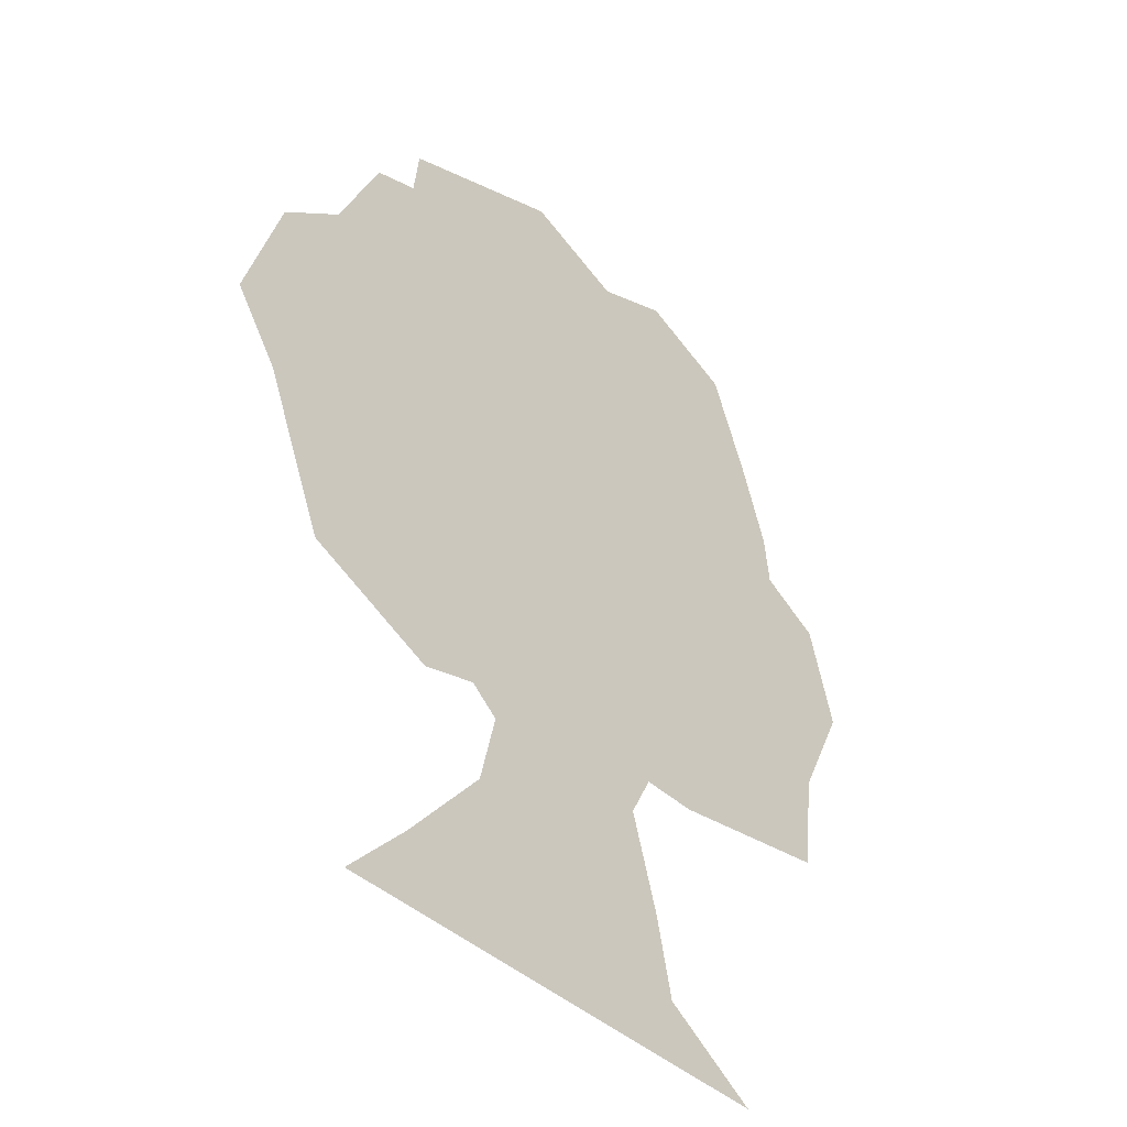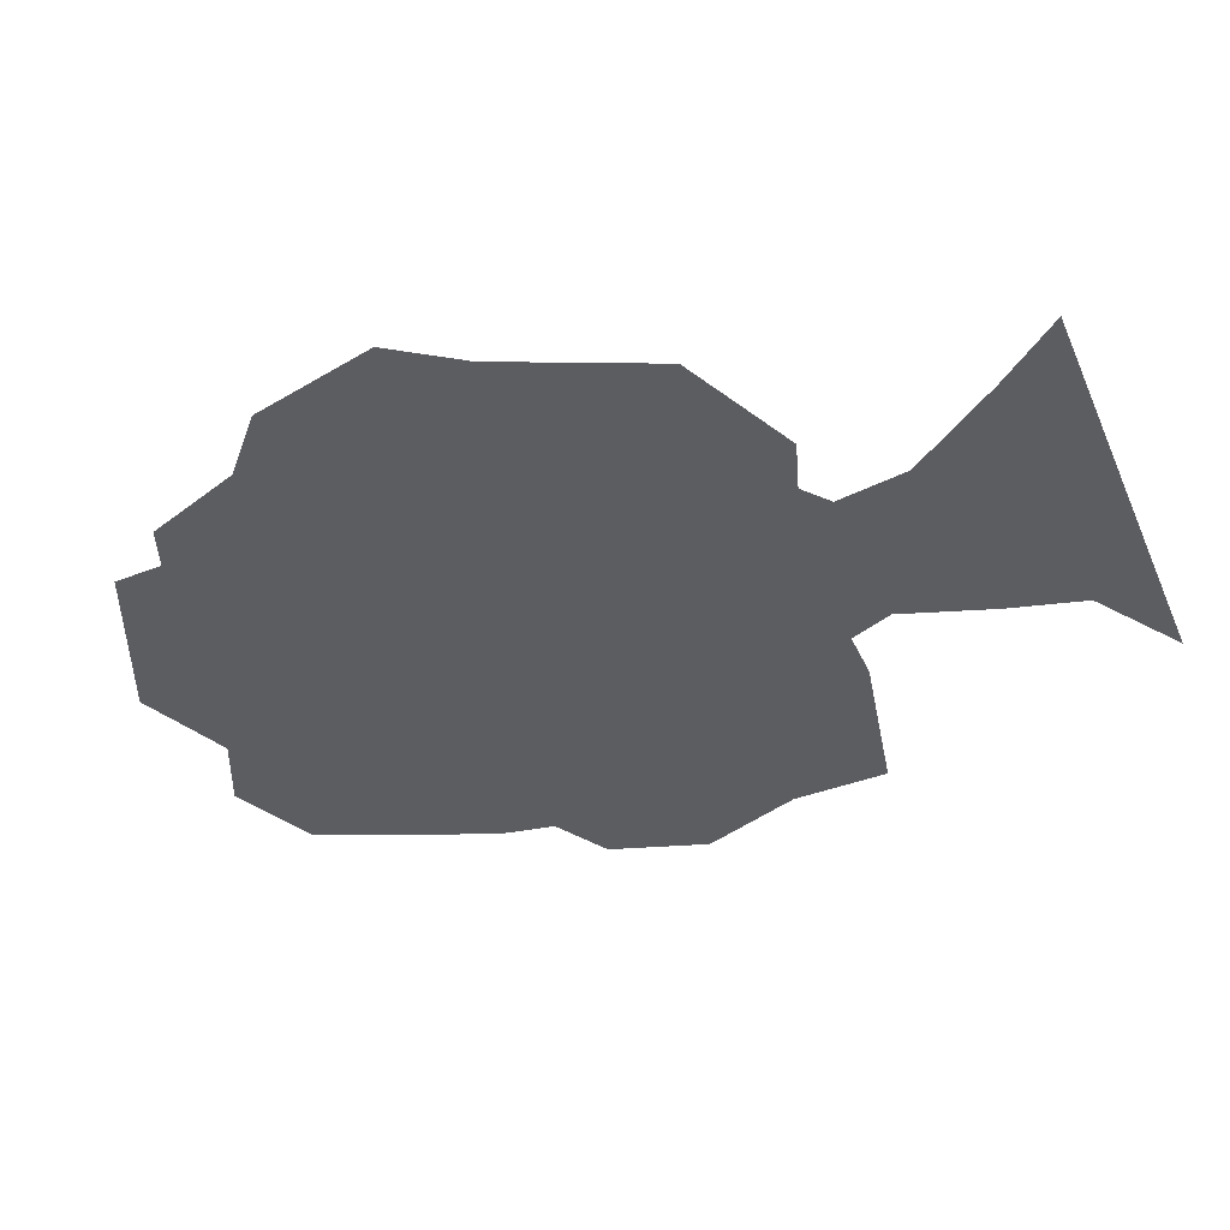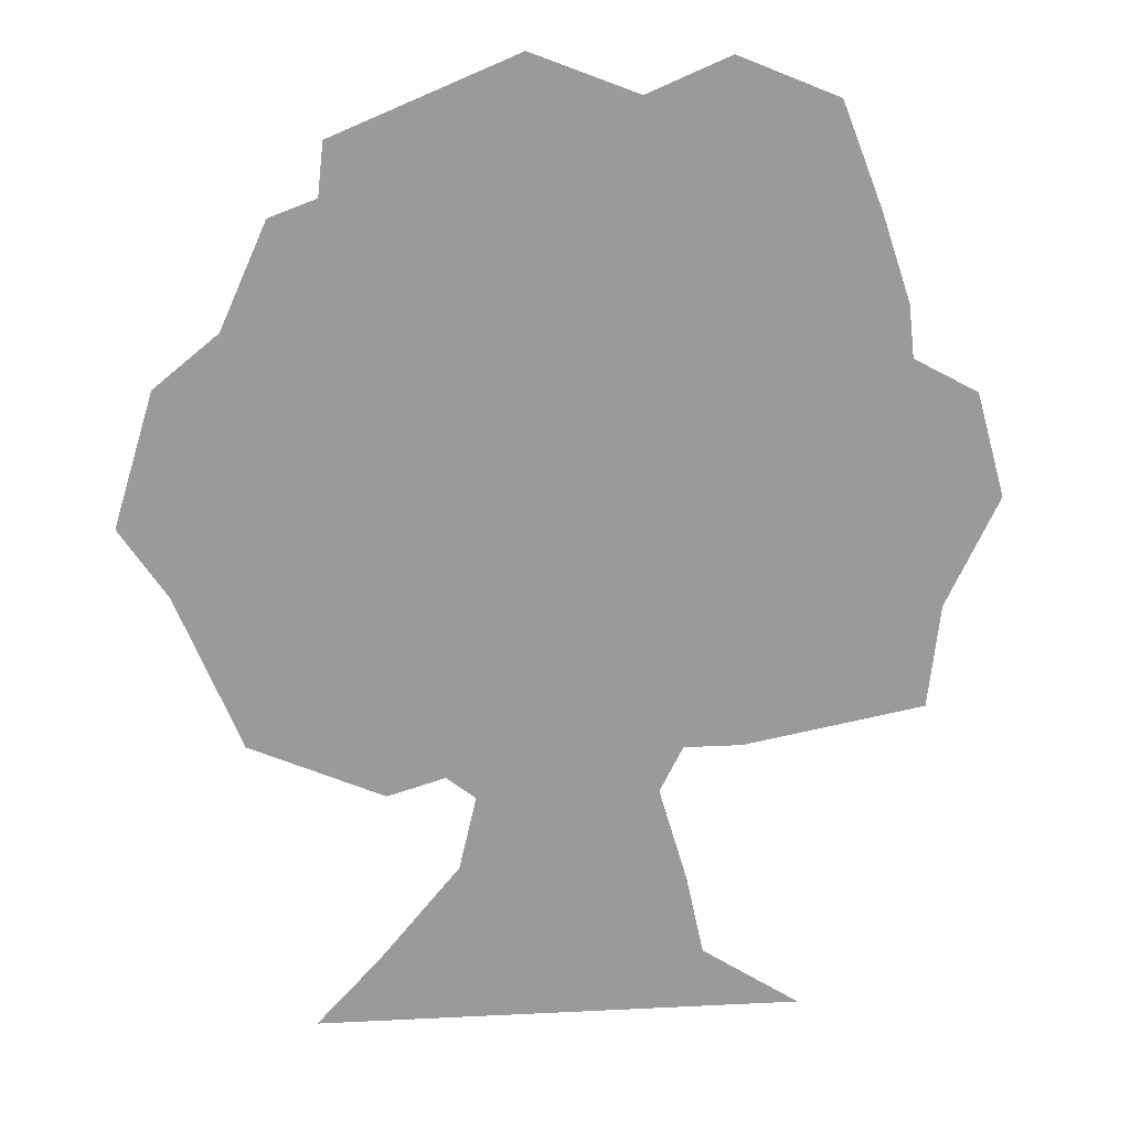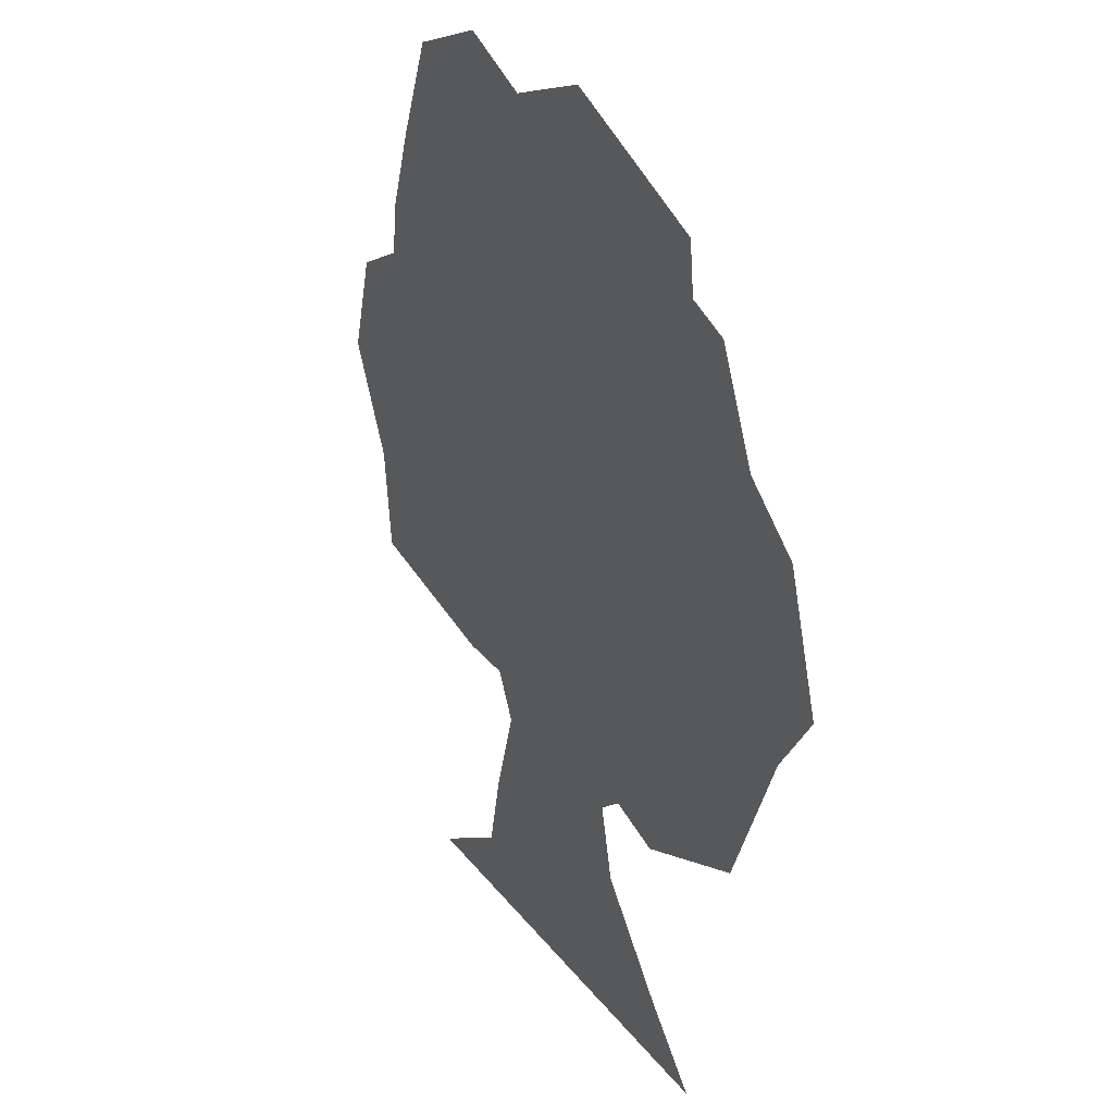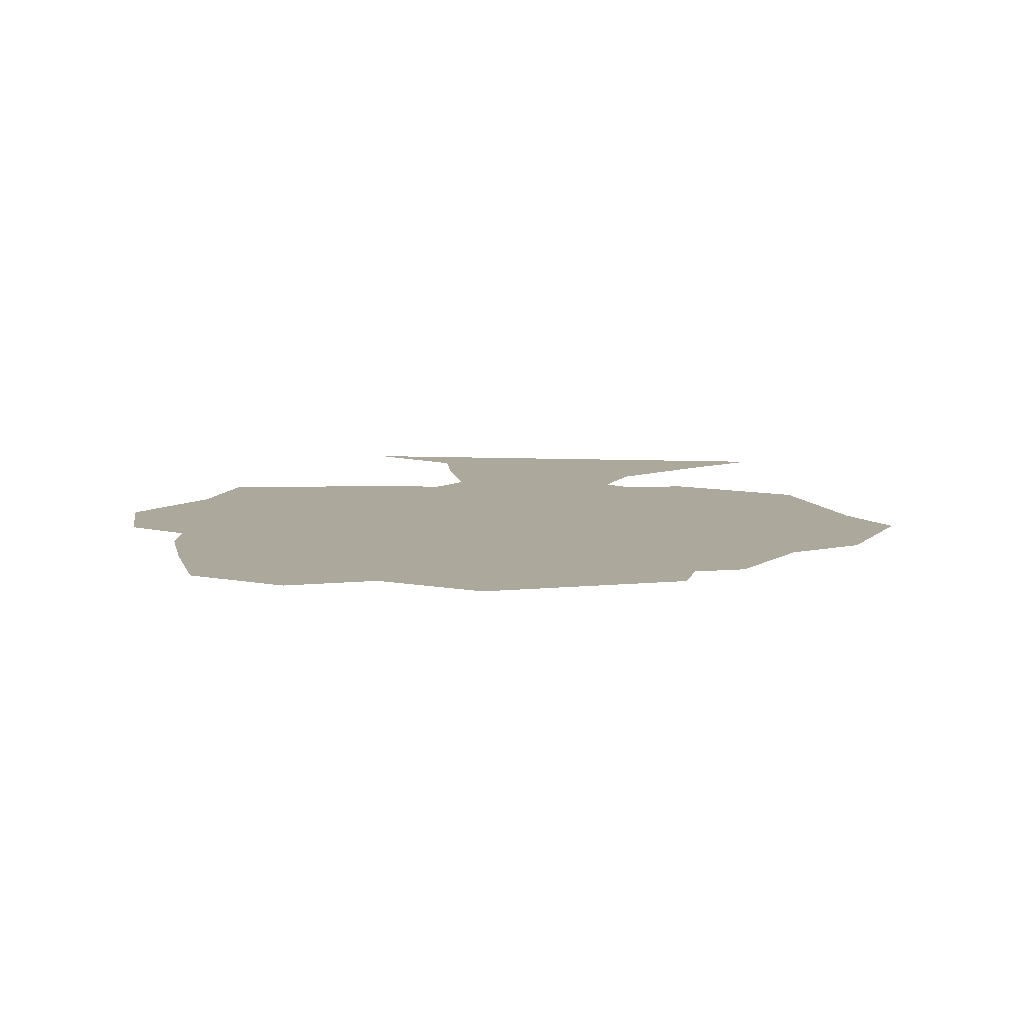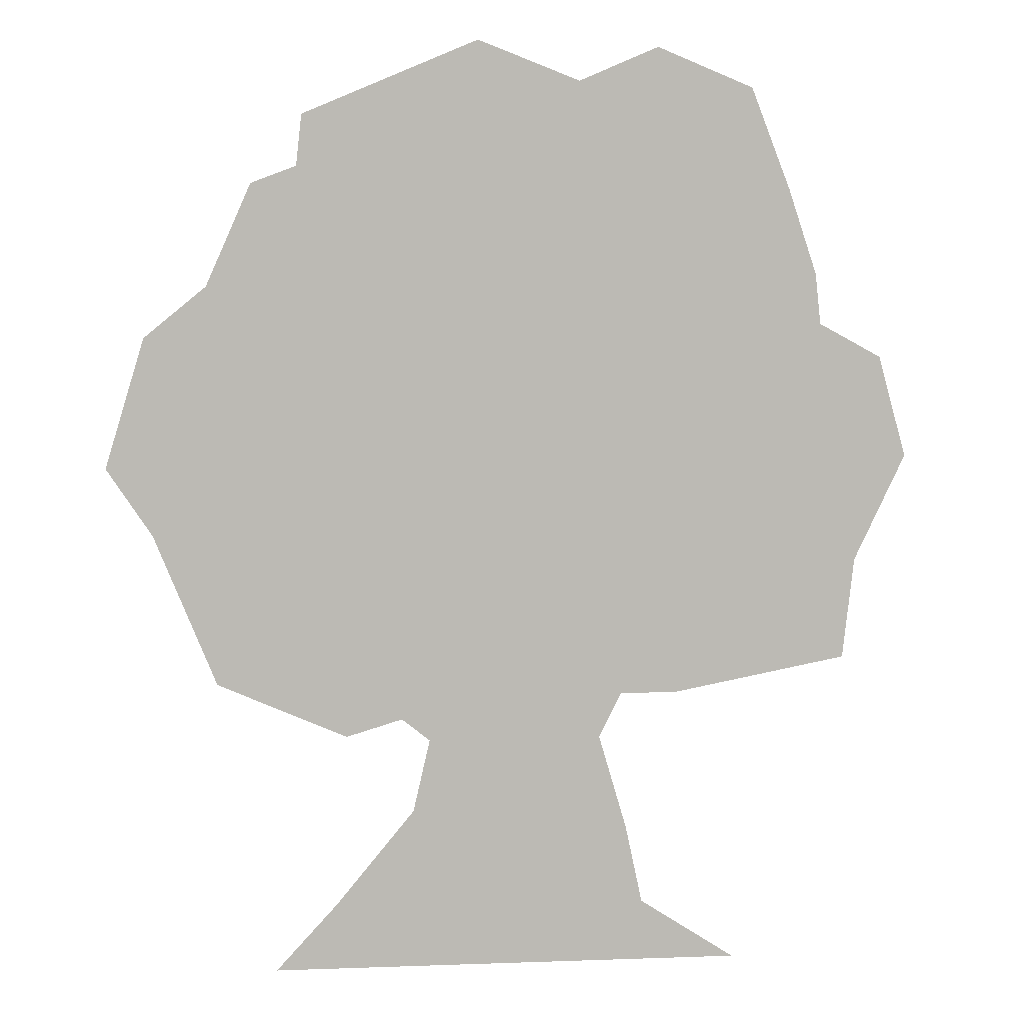
<metadata>
{"format":"obj","ext":"obj","renderer":"f3d","projection":"perspective","resolution":1024,"background":"white","views":[{"elev":-42.4,"azim":132.6,"up":"+Z"},{"elev":-36.3,"azim":111.3,"up":"+Y"},{"elev":21.0,"azim":174.9,"up":"+Z"},{"elev":30.2,"azim":59.4,"up":"+Z"},{"elev":8.5,"azim":7.2,"up":"+Y"},{"elev":6.8,"azim":173.9,"up":"+Z"}]}
</metadata>
<code>
v -0.01562 0 0.02344
v -0.1406 0 -0.3047
v -0.007812 0 -0.2734
v 0.1172 0 -0.3047
v 0.4453 0 -0.07031
v 0.3672 0 0.1719
v 0.2422 0 0.3516
v -0.3438 0 0.3438
v -0.3828 0 0.1484
v -0.4375 0 -0.1484
v -0.2266 0 -0.2969
v -0.2422 0 -0.3516
v -0.1641 0 -0.3516
v -0.1328 0 -0.4141
v -0.09375 0 -0.3906
v -0.02344 0 -0.3906
v 0.0625 0 -0.3906
v 0.1094 0 -0.4141
v 0.1484 0 -0.3828
v 0.2266 0 -0.4062
v 0.2344 0 -0.3516
v 0.3594 0 -0.2891
v 0.4062 0 -0.3281
v 0.4922 0 -0.1172
v 0.5 0 0
v 0.4453 0 0.1328
v 0.5 0 0.1562
v 0.4141 0 0.2266
v 0.3047 0 0.3203
v 0.3516 0 0.3672
v 0.2891 0 0.3906
v 0.2344 0 0.4141
v -0.1094 0 0.4531
v -0.2031 0 0.4922
v -0.2969 0 0.4609
v -0.3438 0 0.5
v -0.3984 0 0.3594
v -0.4375 0 0.2422
v -0.3906 0 0.25
v -0.4453 0 0.1719
v -0.5312 0 0.125
v -0.4766 0 0.09375
v -0.5078 0 -0.02344
v -0.5703 0 -0.01562
v -0.5 0 -0.1641
v -0.4297 0 -0.2578
v -0.4844 0 -0.3047
v 0.02344 0 0.4922
v -0.1016 0 0.5078
v -0.2109 0 0.5547
v -0.1016 0 -0.5312
v -0.02344 0 -0.5234
v 0.0625 0 -0.5156
v 0.1328 0 -0.5156
v -0.1328 0 -0.6641
v -0.01562 0 -0.6641
v 0.1328 0 -0.6562
v 0.2422 0 -0.6484
v -0.2188 0 -0.7422
v -0.007812 0 -0.7422
v 0.2188 0 -0.7422
v 0.3281 0 -0.7422
v 0.5547 0 -0.02344
v 0.2812 0 0.4609
v 0.03906 0 0.5625
v -0.1719 0 -0.5469
v -0.1953 0 -0.6562
v -0.3281 0 -0.7422
f 1 2 3
f 1 3 4
f 1 4 5
f 1 5 6
f 1 6 7
f 1 7 8
f 1 8 9
f 1 9 10
f 1 10 2
f 2 10 11
f 2 11 12
f 2 12 13
f 2 13 14
f 2 14 15
f 2 15 16
f 2 16 3
f 3 16 17
f 3 17 4
f 4 17 18
f 4 18 19
f 4 19 20
f 4 20 21
f 4 21 22
f 4 22 5
f 5 22 23
f 5 23 24
f 5 24 25
f 5 25 6
f 6 25 26
f 6 26 27
f 6 27 28
f 6 28 29
f 6 29 7
f 7 29 30
f 7 30 31
f 7 31 32
f 7 32 33
f 7 33 8
f 8 33 34
f 8 34 35
f 8 35 36
f 8 36 37
f 8 37 38
f 8 38 39
f 8 39 9
f 9 39 38
f 9 38 40
f 9 40 41
f 9 41 42
f 9 42 10
f 10 42 43
f 10 43 44
f 10 44 45
f 10 45 46
f 10 46 11
f 11 46 12
f 12 46 47
f 47 46 45
f 33 32 48
f 33 48 49
f 33 49 50
f 33 50 34
f 34 50 35
f 35 50 36
f 15 51 52
f 15 52 16
f 16 52 53
f 16 53 17
f 17 53 54
f 17 54 18
f 51 55 56
f 51 56 52
f 52 56 57
f 52 57 53
f 53 57 58
f 53 58 54
f 55 59 60
f 55 60 56
f 56 60 61
f 56 61 57
f 57 61 62
f 57 62 58
f 21 20 23
f 21 23 22
f 25 24 63
f 25 63 26
f 26 63 27
f 29 28 30
f 32 31 64
f 32 64 65
f 32 65 48
f 48 65 49
f 43 42 41
f 43 41 44
f 15 14 66
f 15 66 51
f 51 66 55
f 55 66 67
f 55 67 68
f 55 68 59

</code>
